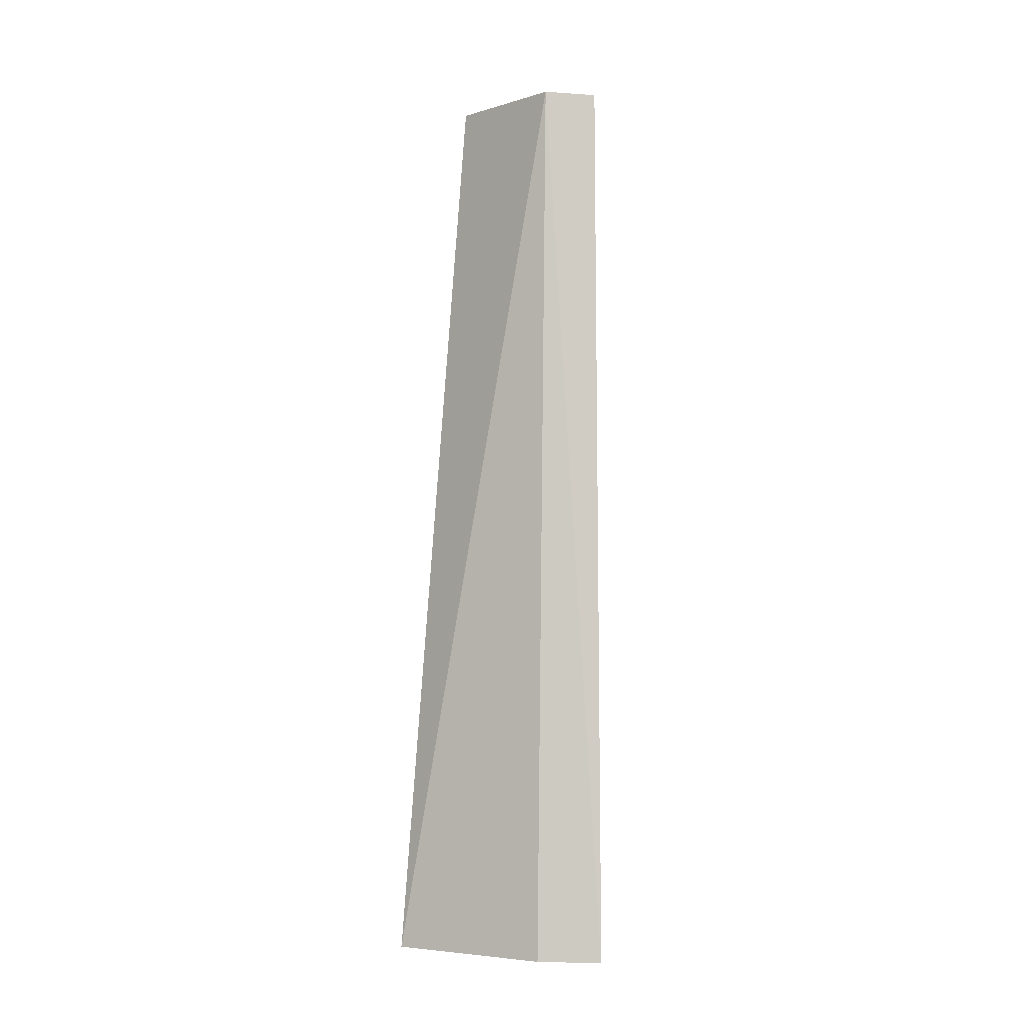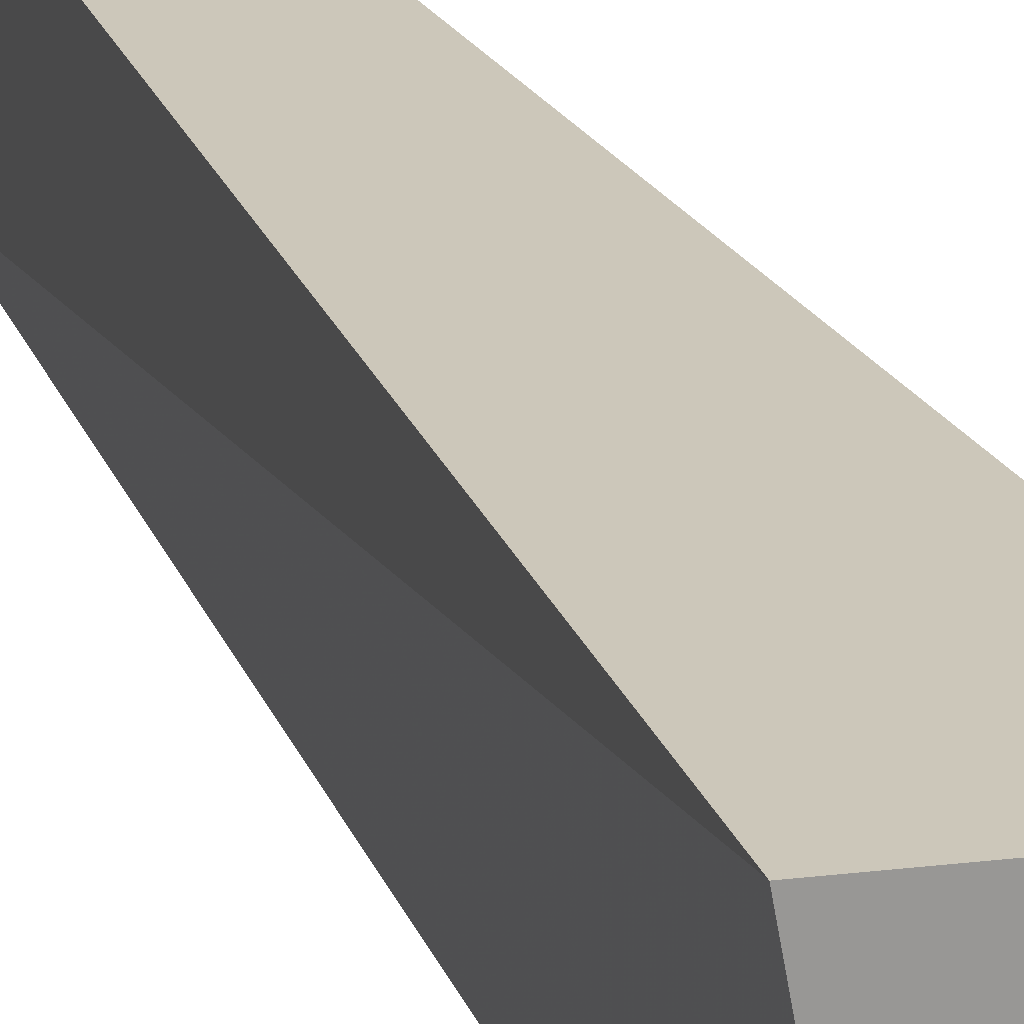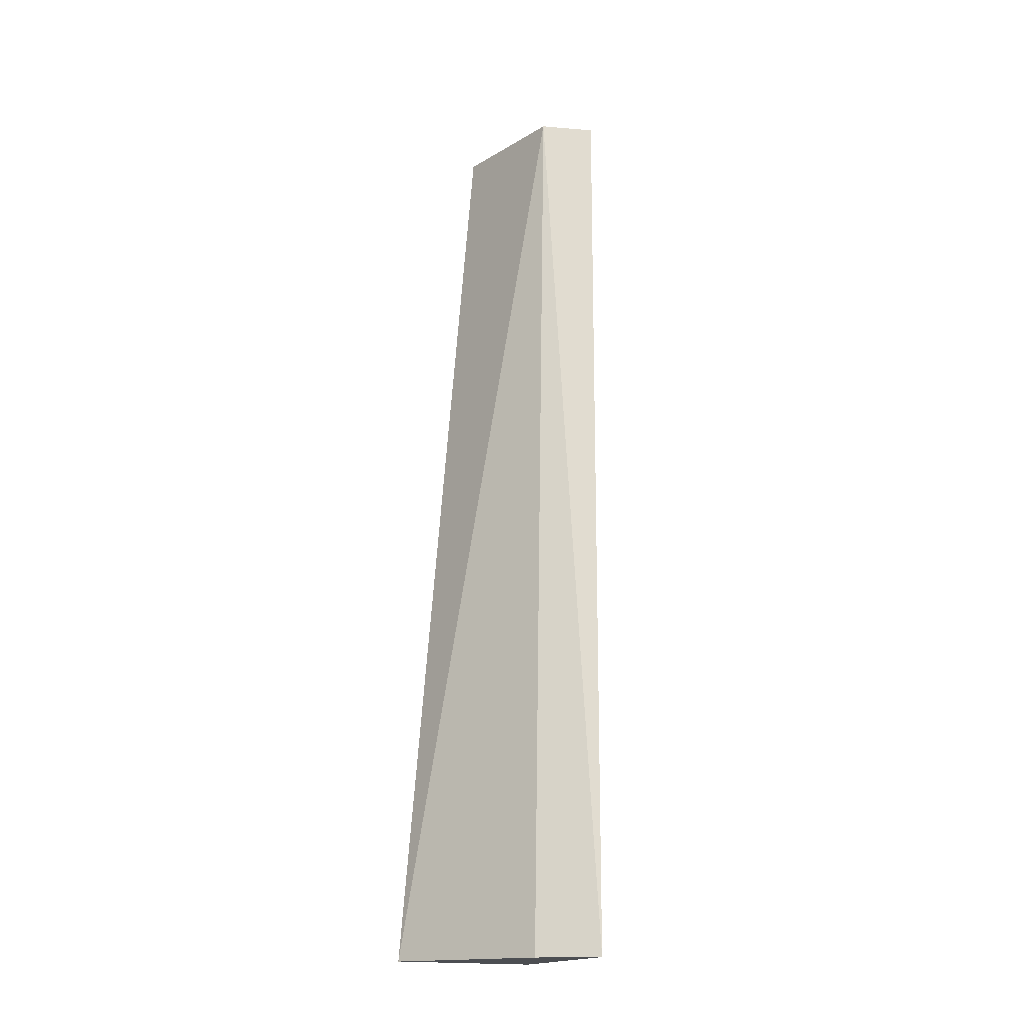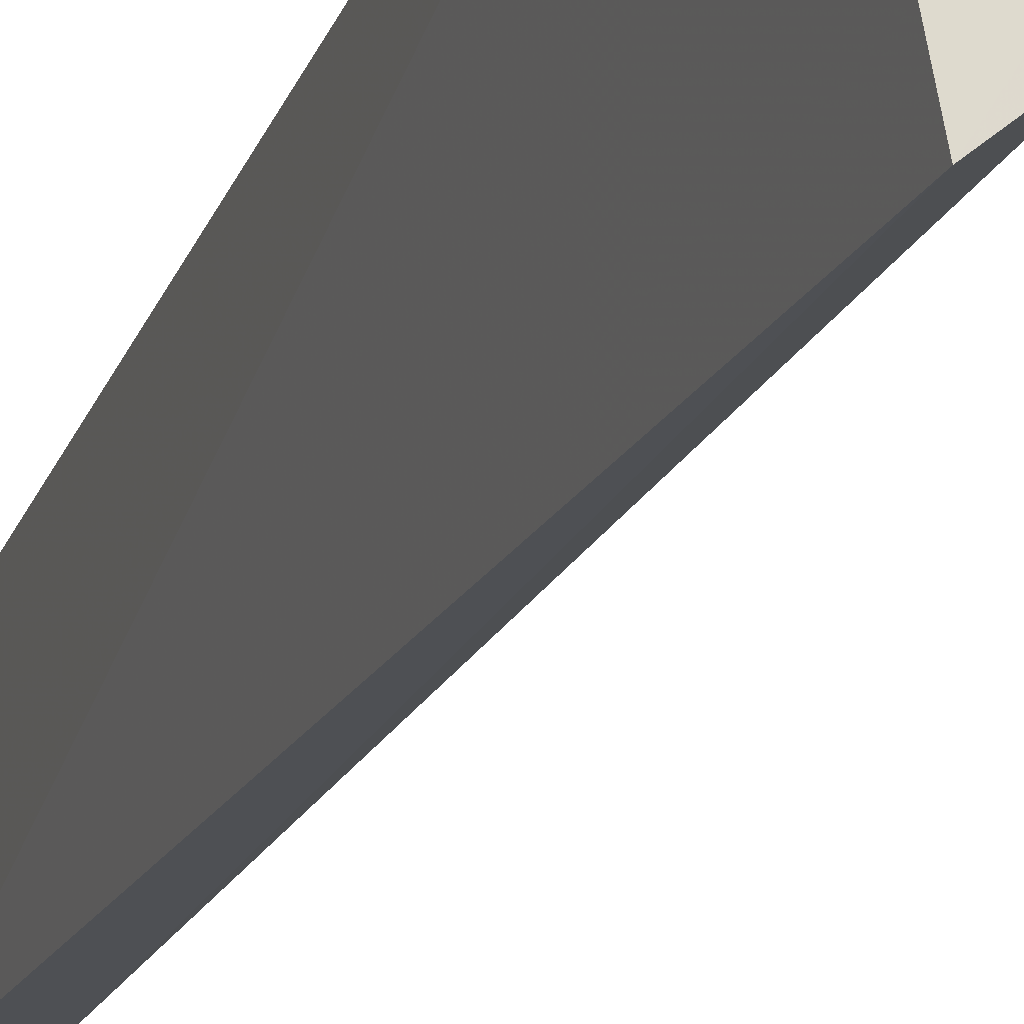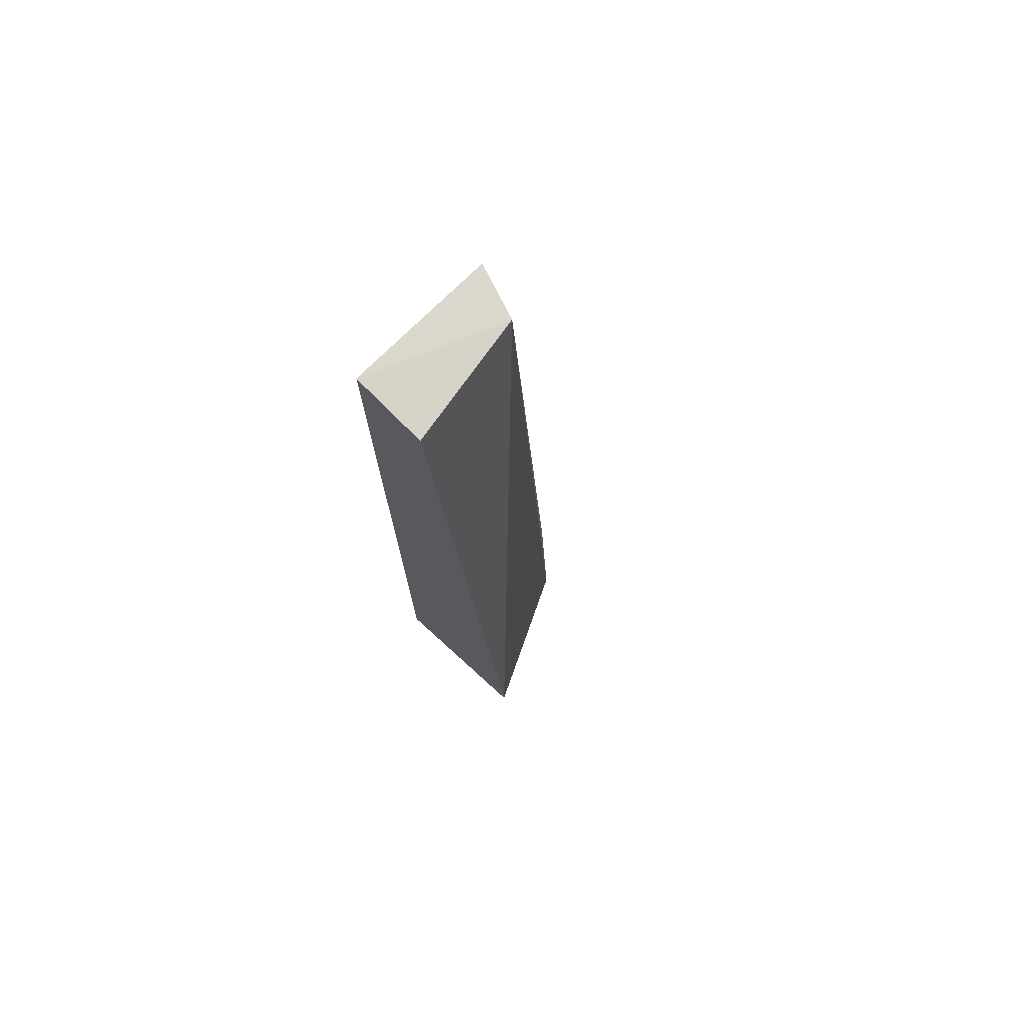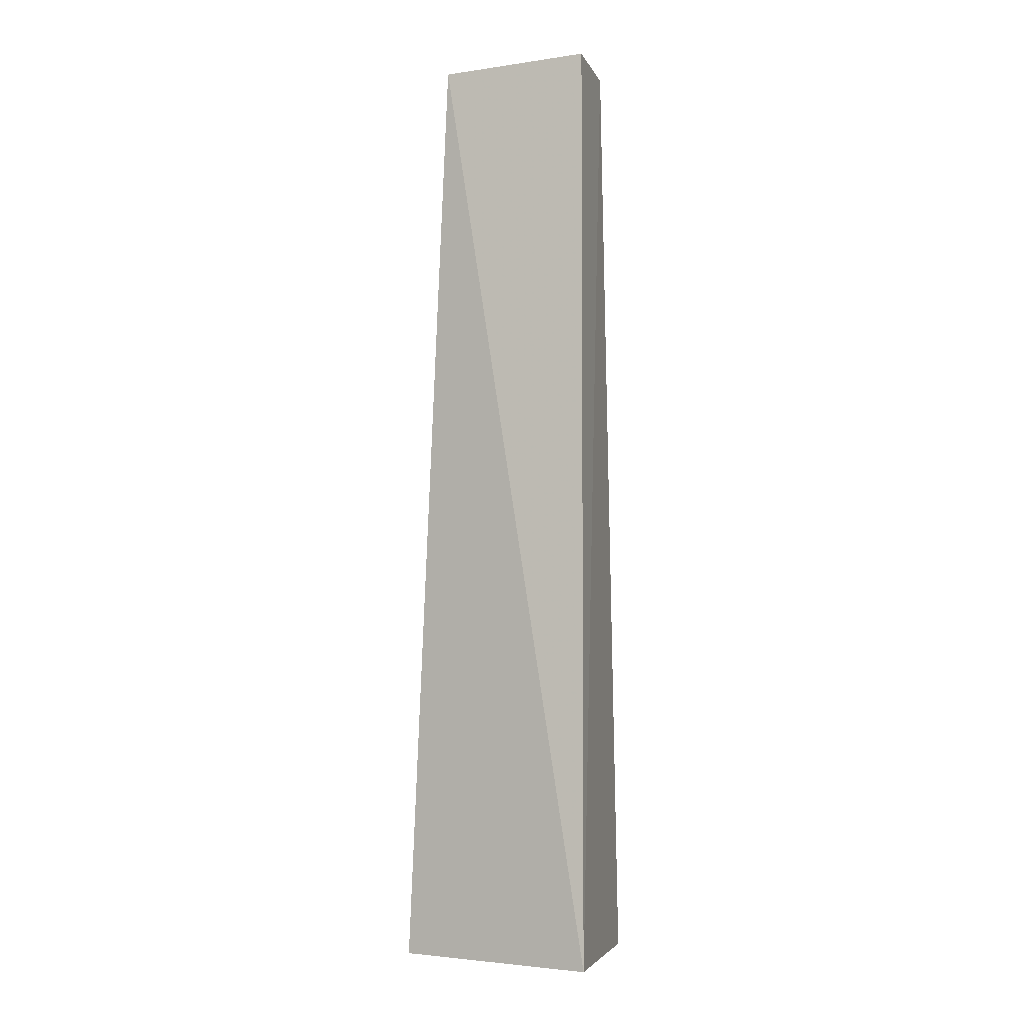
<metadata>
{"format":"obj","ext":"obj","renderer":"f3d","projection":"perspective","resolution":1024,"background":"white","views":[{"elev":-3.9,"azim":-34.5,"up":"+Z"},{"elev":21.5,"azim":163.8,"up":"+Y"},{"elev":-16.7,"azim":-30.3,"up":"+Z"},{"elev":-21.5,"azim":163.3,"up":"+Y"},{"elev":74.4,"azim":-135.8,"up":"+Z"},{"elev":-3.3,"azim":108.1,"up":"+Z"}]}
</metadata>
<code>
v -0.06803 -0.1535 0.2195
v -0.09115 -0.1881 -0.3561
v -0.06805 -0.06257 -0.3561
v -0.1135 -0.06257 0.2198
v -0.1008 -0.142 0.219
v -0.1658 -0.06583 -0.3561
v -0.06805 -0.06257 0.2243
v -0.1219 -0.1613 -0.3561
f 1 2 3
f 5 2 1
f 6 3 2
f 6 4 3
f 6 5 4
f 7 1 3
f 7 3 4
f 7 5 1
f 7 4 5
f 8 6 2
f 8 2 5
f 8 5 6

</code>
